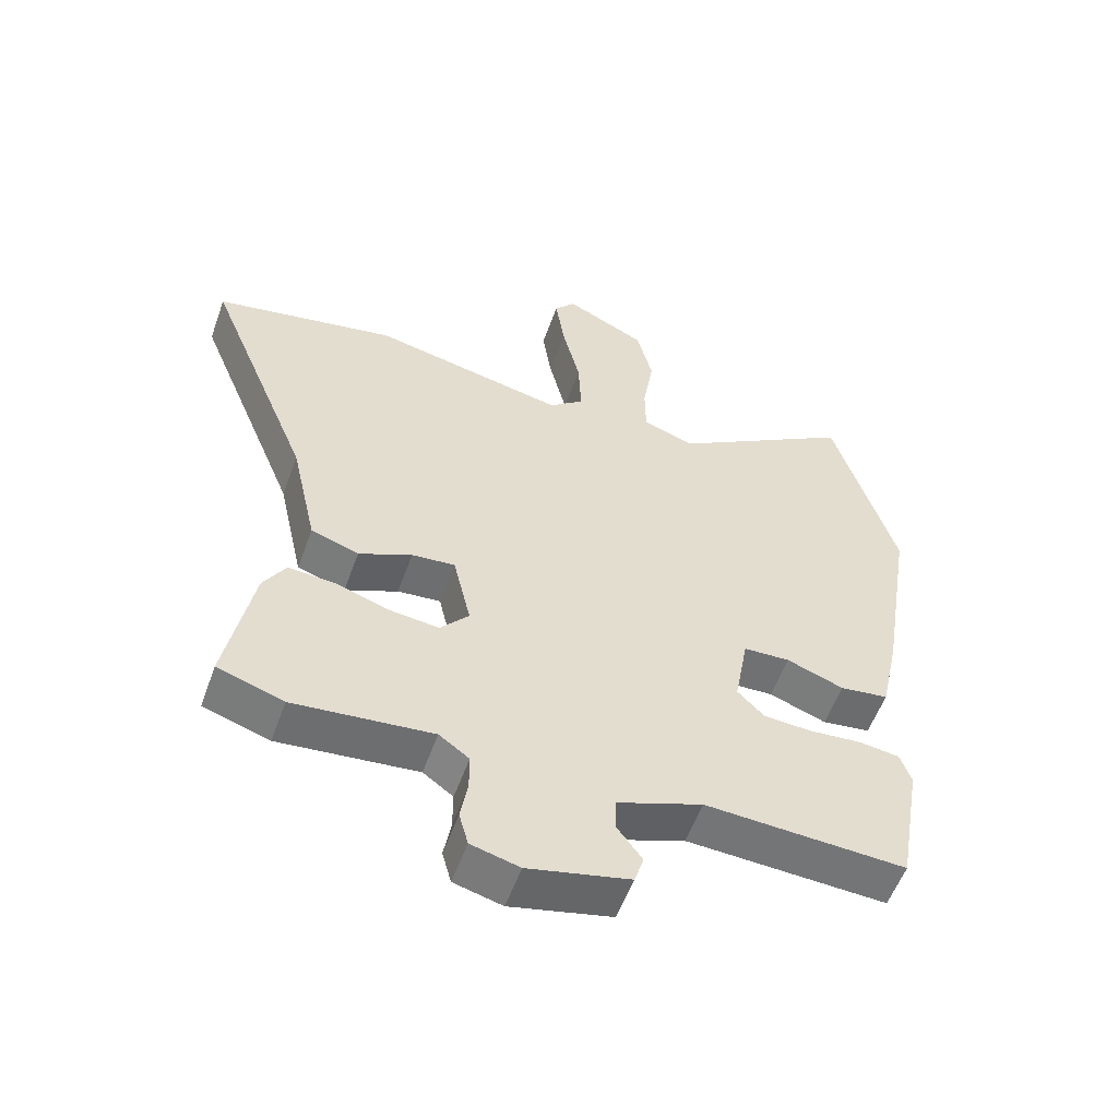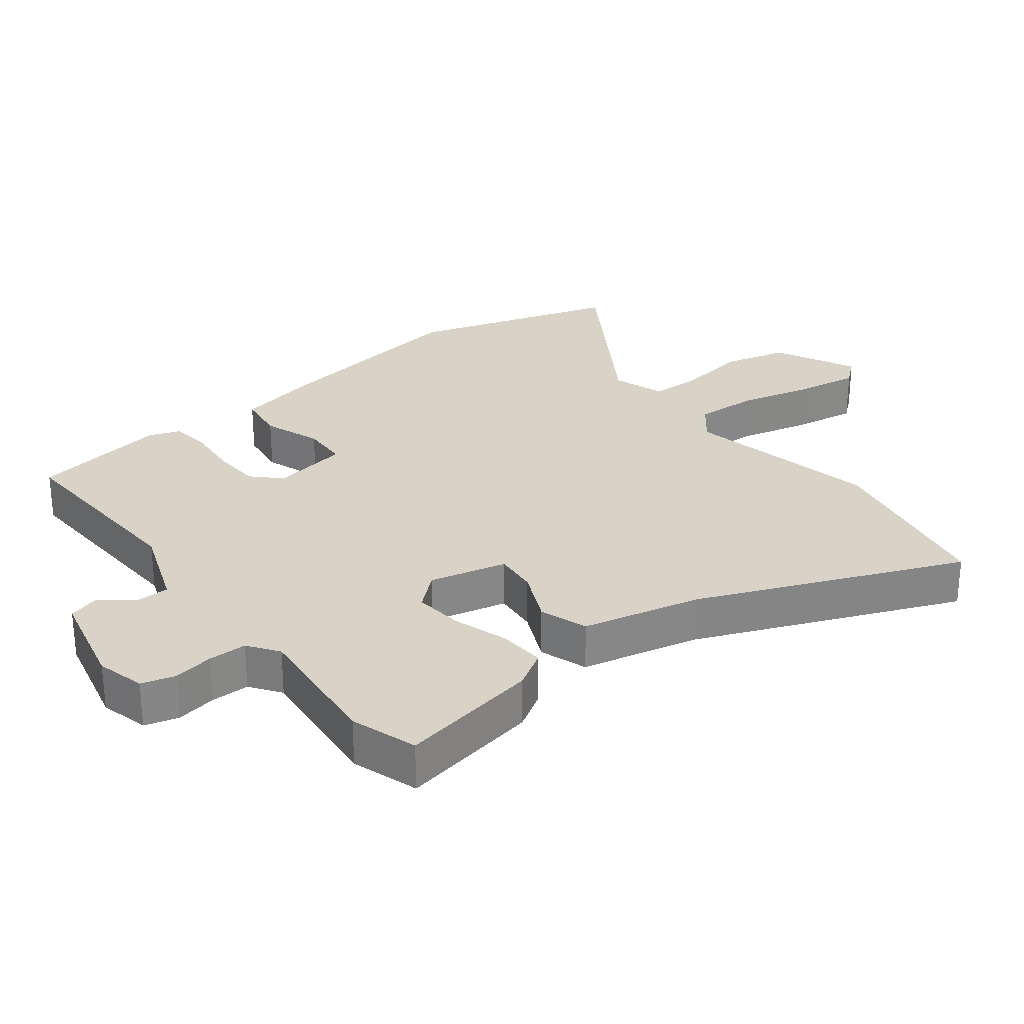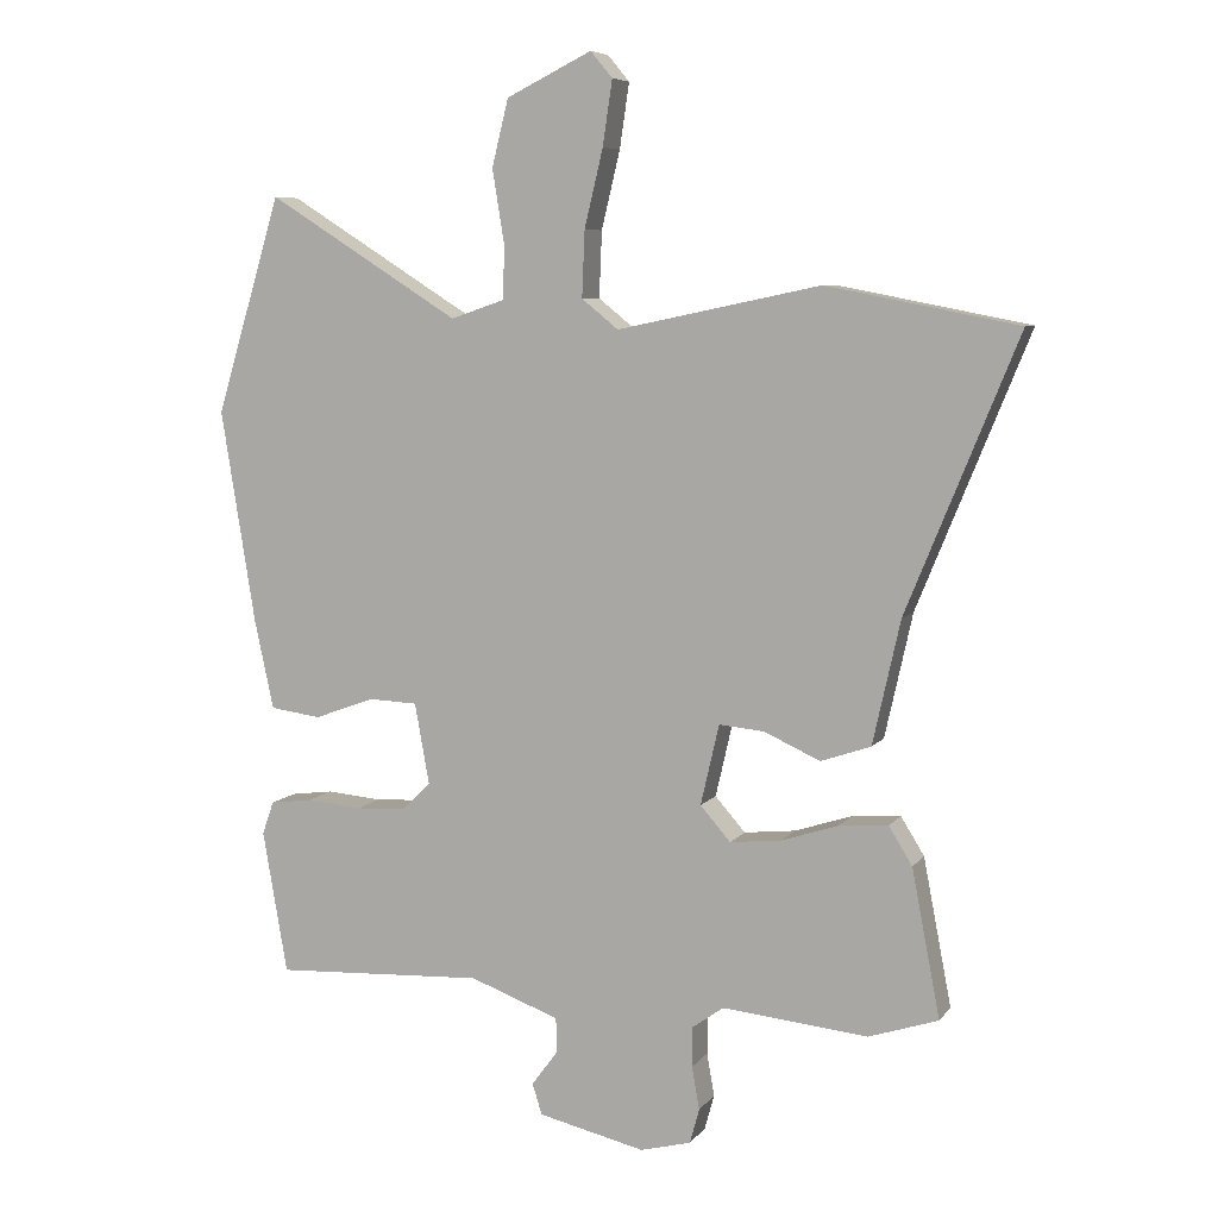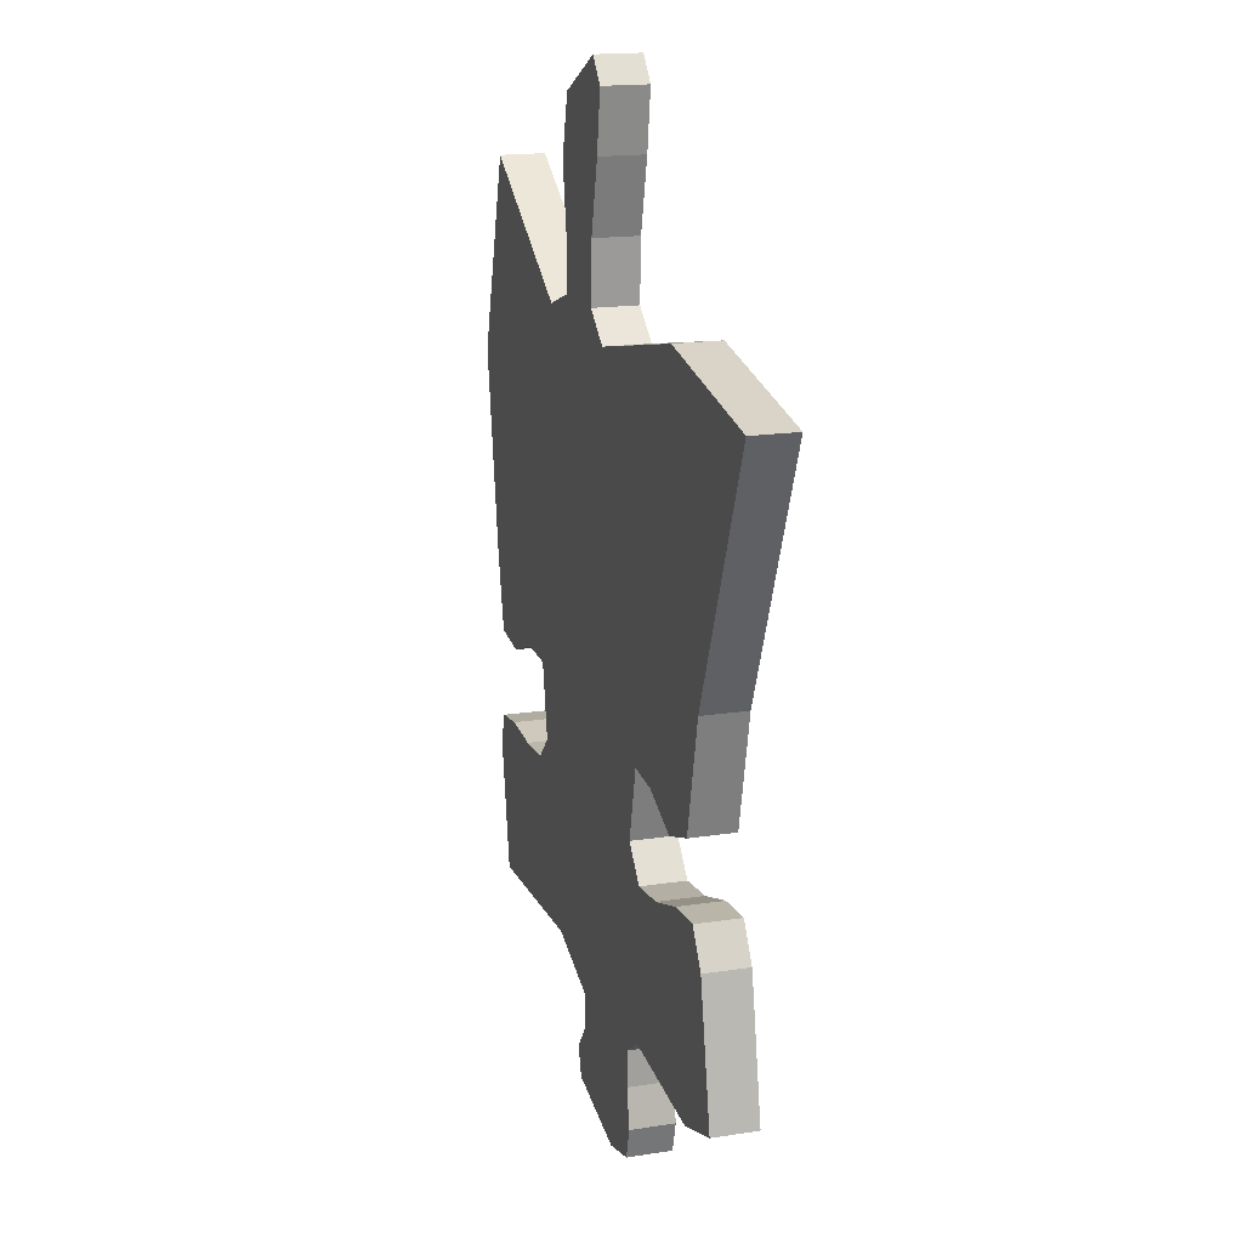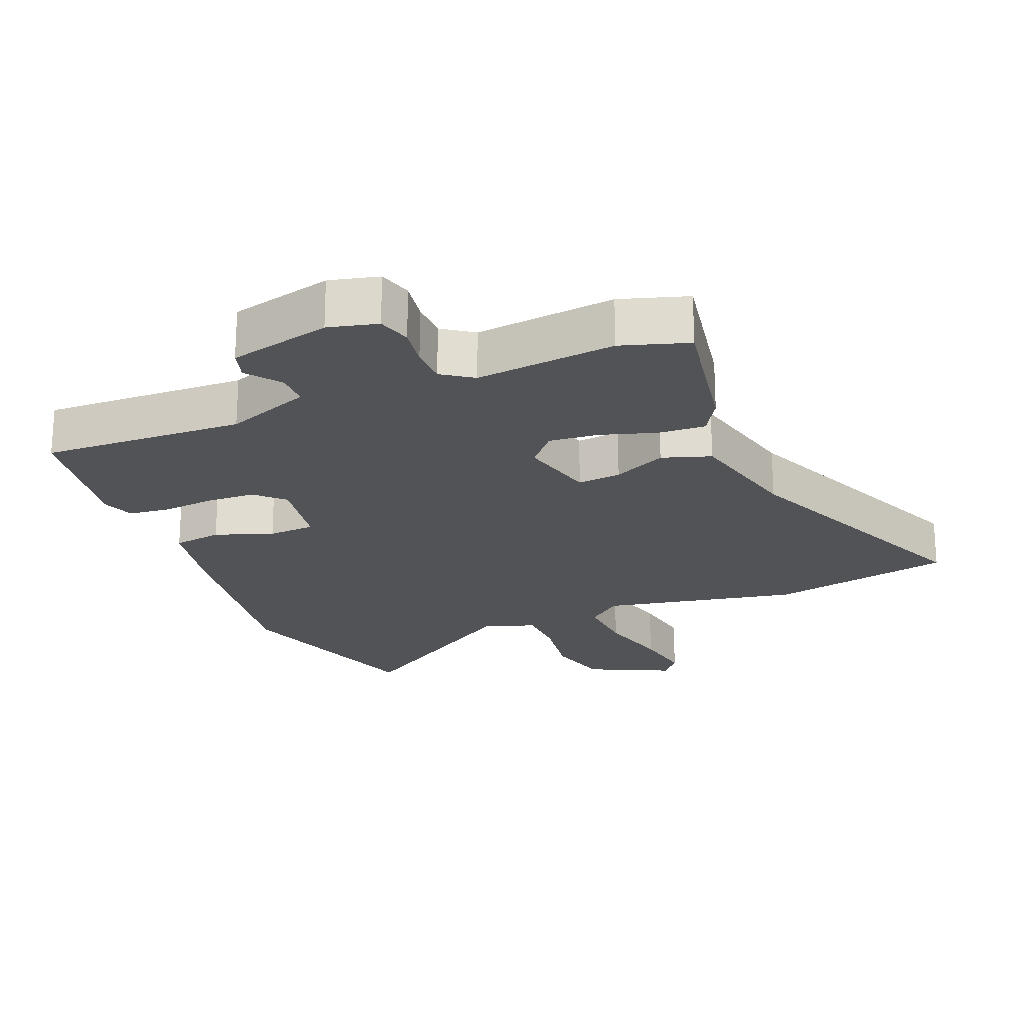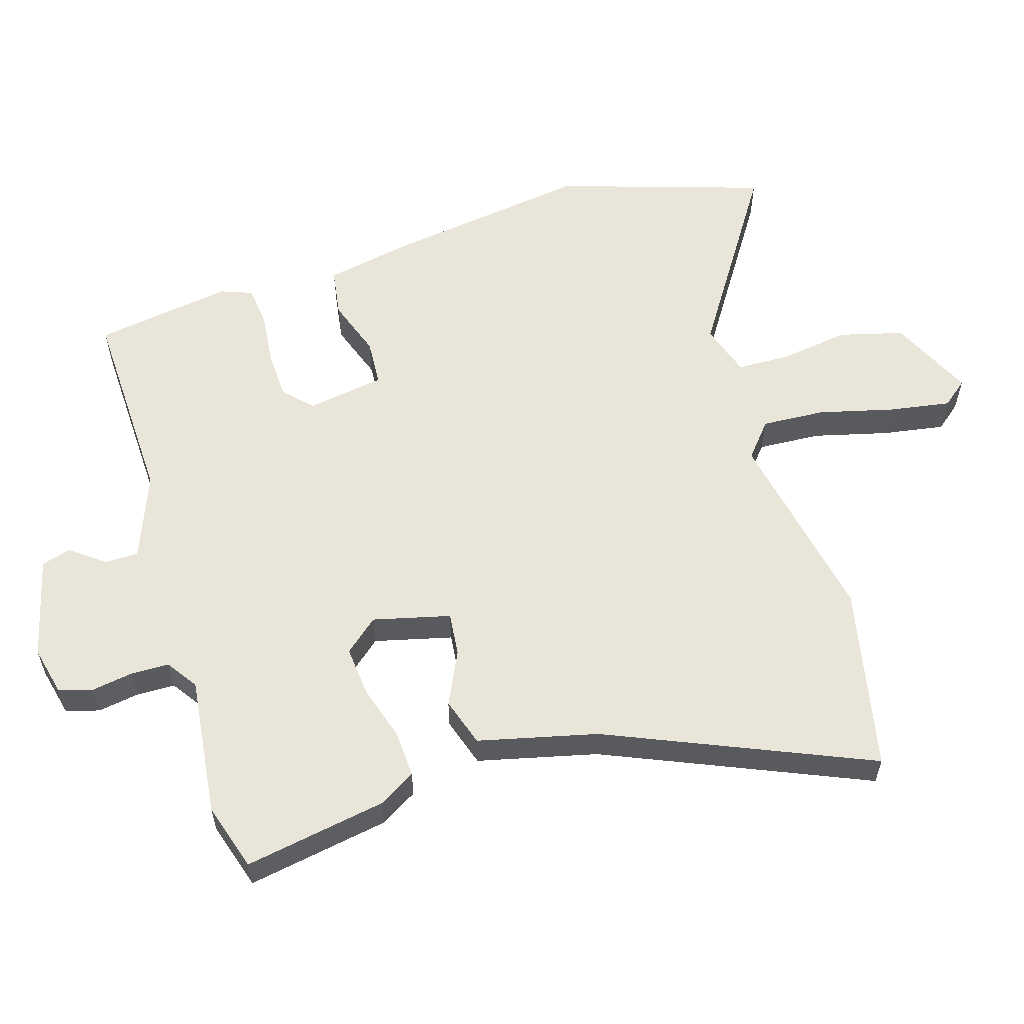
<metadata>
{"format":"obj","ext":"obj","renderer":"f3d","projection":"perspective","resolution":1024,"background":"white","views":[{"elev":-55.7,"azim":-19.7,"up":"+Z"},{"elev":28.2,"azim":-127.6,"up":"+Y"},{"elev":7.1,"azim":-160.0,"up":"+Z"},{"elev":17.4,"azim":-107.2,"up":"+Z"},{"elev":-21.8,"azim":-157.0,"up":"+Y"},{"elev":58.3,"azim":-106.1,"up":"+Y"}]}
</metadata>
<code>
v -0.448 0.07 -0.517
v -0.549 0.07 -0.484
v -0.508 0.07 -0.27
v -0.474 0.07 -0.215
v -0.403 0.07 -0.22
v -0.32 0.07 -0.247
v -0.245 0.07 -0.255
v -0.201 0.07 -0.205
v -0.228 0.07 -0.088
v -0.294 0.07 -0.094
v -0.375 0.07 -0.131
v -0.448 0.07 -0.106
v -0.488 0.07 0.074
v -0.65 0.07 0.471
v -0.372 0.07 0.525
v -0.076 0.07 0.463
v -0.023 0.07 0.506
v -0.027 0.07 0.602
v -0.054 0.07 0.715
v -0.068 0.07 0.809
v -0.036 0.07 0.847
v 0.088 0.07 0.786
v 0.112 0.07 0.689
v 0.095 0.07 0.584
v 0.096 0.07 0.504
v 0.175 0.07 0.477
v 0.454 0.07 0.652
v 0.549 0.07 0.337
v 0.499 0.07 0.027
v 0.471 0.07 -0.103
v 0.397 0.07 -0.113
v 0.31 0.07 -0.081
v 0.239 0.07 -0.084
v 0.218 0.07 -0.201
v 0.259 0.07 -0.242
v 0.332 0.07 -0.246
v 0.412 0.07 -0.239
v 0.474 0.07 -0.247
v 0.491 0.07 -0.295
v 0.455 0.07 -0.503
v 0.149 0.07 -0.488
v 0.019 0.07 -0.536
v 0.018 0.07 -0.587
v 0.056 0.07 -0.638
v 0.042 0.07 -0.683
v -0.113 0.07 -0.719
v -0.187 0.07 -0.7
v -0.201 0.07 -0.649
v -0.19 0.07 -0.587
v -0.19 0.07 -0.529
v -0.236 0.07 -0.496
v -0.448 0 -0.517
v -0.549 0 -0.484
v -0.508 0 -0.27
v -0.474 0 -0.215
v -0.403 0 -0.22
v -0.32 0 -0.247
v -0.245 0 -0.255
v -0.201 0 -0.205
v -0.228 0 -0.088
v -0.294 0 -0.094
v -0.375 0 -0.131
v -0.448 0 -0.106
v -0.488 0 0.074
v -0.65 0 0.471
v -0.372 0 0.525
v -0.076 0 0.463
v -0.023 0 0.506
v -0.027 0 0.602
v -0.054 0 0.715
v -0.068 0 0.809
v -0.036 0 0.847
v 0.088 0 0.786
v 0.112 0 0.689
v 0.095 0 0.584
v 0.096 0 0.504
v 0.175 0 0.477
v 0.454 0 0.652
v 0.549 0 0.337
v 0.499 0 0.027
v 0.471 0 -0.103
v 0.397 0 -0.113
v 0.31 0 -0.081
v 0.239 0 -0.084
v 0.218 0 -0.201
v 0.259 0 -0.242
v 0.332 0 -0.246
v 0.412 0 -0.239
v 0.474 0 -0.247
v 0.491 0 -0.295
v 0.455 0 -0.503
v 0.149 0 -0.488
v 0.019 0 -0.536
v 0.018 0 -0.587
v 0.056 0 -0.638
v 0.042 0 -0.683
v -0.113 0 -0.719
v -0.187 0 -0.7
v -0.201 0 -0.649
v -0.19 0 -0.587
v -0.19 0 -0.529
v -0.236 0 -0.496
f 47 48 49
f 46 47 49
f 45 46 49
f 44 45 49
f 43 44 49
f 42 43 49 50
f 41 42 50 51
f 39 40 41
f 38 39 41
f 37 38 41
f 36 37 41
f 35 36 41 51
f 30 31 32
f 29 30 32
f 28 29 32
f 27 28 32
f 26 27 32
f 25 26 32 33
f 22 23 24
f 21 22 24
f 20 21 24
f 19 20 24
f 18 19 24
f 17 18 24 25
f 25 33 34
f 17 25 34
f 16 17 34
f 15 16 34
f 14 15 34
f 13 14 34
f 10 11 12 13
f 4 5 6
f 3 4 6
f 2 3 6
f 1 2 6
f 51 1 6
f 51 6 7
f 35 51 7 8
f 34 35 8 9
f 13 34 9
f 9 10 13
f 100 99 98
f 100 98 97
f 100 97 96
f 100 96 95
f 100 95 94
f 101 100 94 93
f 102 101 93 92
f 92 91 90
f 92 90 89
f 92 89 88
f 92 88 87
f 102 92 87 86
f 83 82 81
f 83 81 80
f 83 80 79
f 83 79 78
f 83 78 77
f 84 83 77 76
f 75 74 73
f 75 73 72
f 75 72 71
f 75 71 70
f 75 70 69
f 76 75 69 68
f 85 84 76
f 85 76 68
f 85 68 67
f 85 67 66
f 85 66 65
f 85 65 64
f 64 63 62 61
f 57 56 55
f 57 55 54
f 57 54 53
f 57 53 52
f 57 52 102
f 58 57 102
f 59 58 102 86
f 60 59 86 85
f 60 85 64
f 64 61 60
f 1 52 53 2
f 2 53 54 3
f 3 54 55 4
f 4 55 56 5
f 5 56 57 6
f 6 57 58 7
f 7 58 59 8
f 8 59 60 9
f 9 60 61 10
f 10 61 62 11
f 11 62 63 12
f 12 63 64 13
f 13 64 65 14
f 14 65 66 15
f 15 66 67 16
f 16 67 68 17
f 17 68 69 18
f 18 69 70 19
f 19 70 71 20
f 20 71 72 21
f 21 72 73 22
f 22 73 74 23
f 23 74 75 24
f 24 75 76 25
f 25 76 77 26
f 26 77 78 27
f 27 78 79 28
f 28 79 80 29
f 29 80 81 30
f 30 81 82 31
f 31 82 83 32
f 32 83 84 33
f 33 84 85 34
f 34 85 86 35
f 35 86 87 36
f 36 87 88 37
f 37 88 89 38
f 38 89 90 39
f 39 90 91 40
f 40 91 92 41
f 41 92 93 42
f 42 93 94 43
f 43 94 95 44
f 44 95 96 45
f 45 96 97 46
f 46 97 98 47
f 47 98 99 48
f 48 99 100 49
f 49 100 101 50
f 50 101 102 51
f 51 102 52 1

</code>
